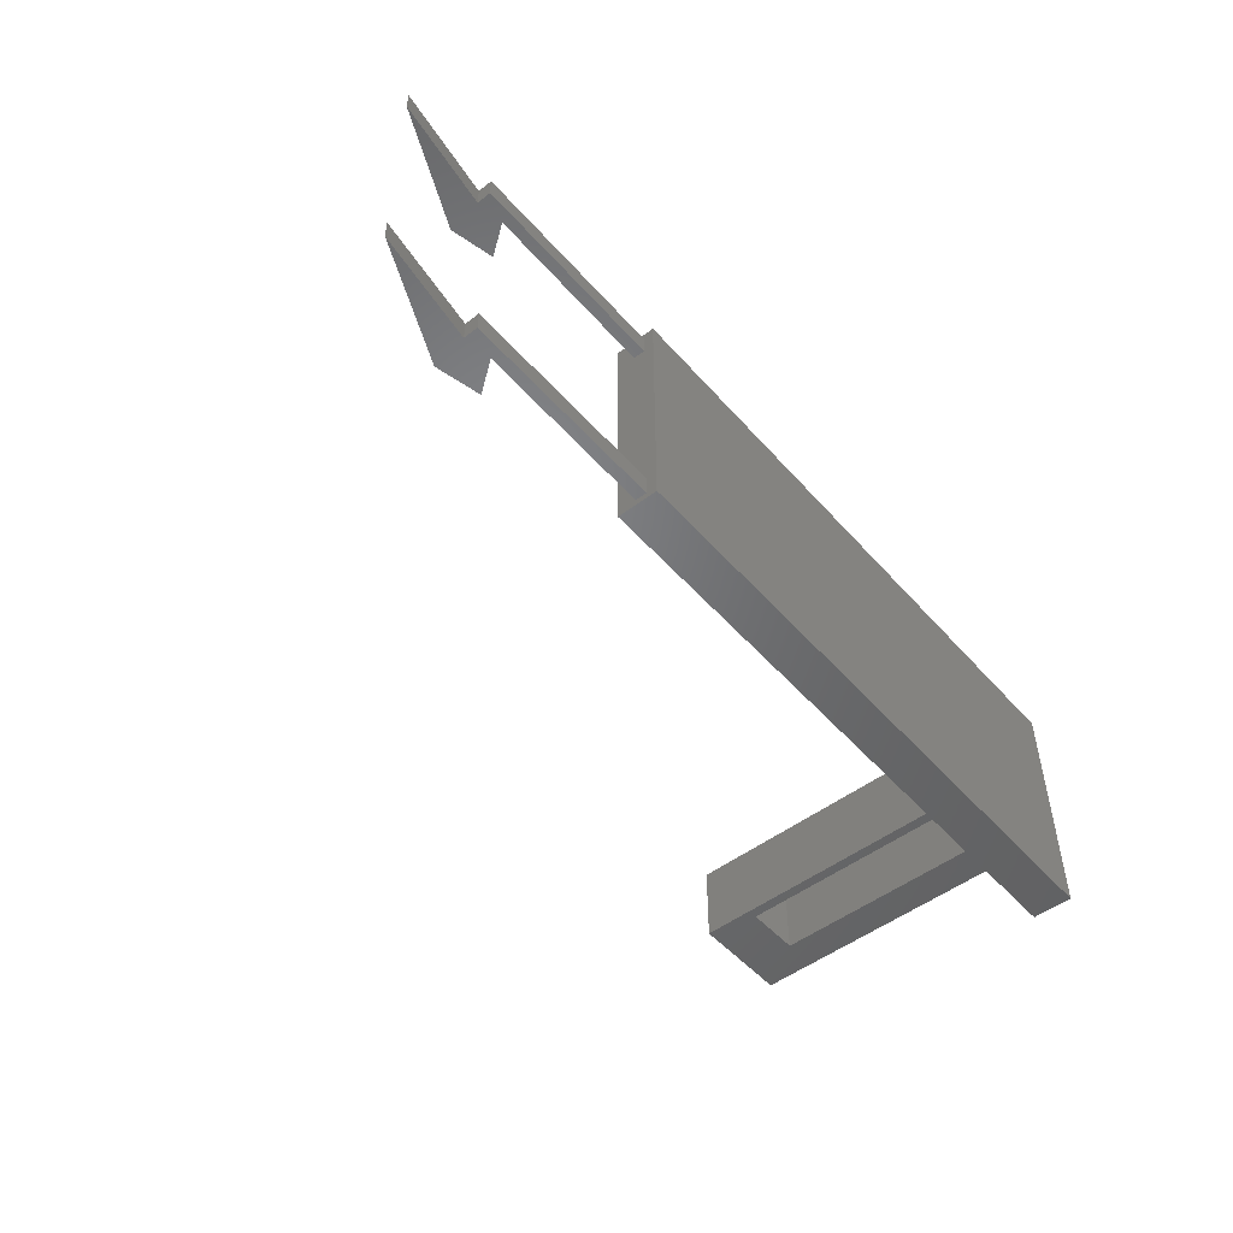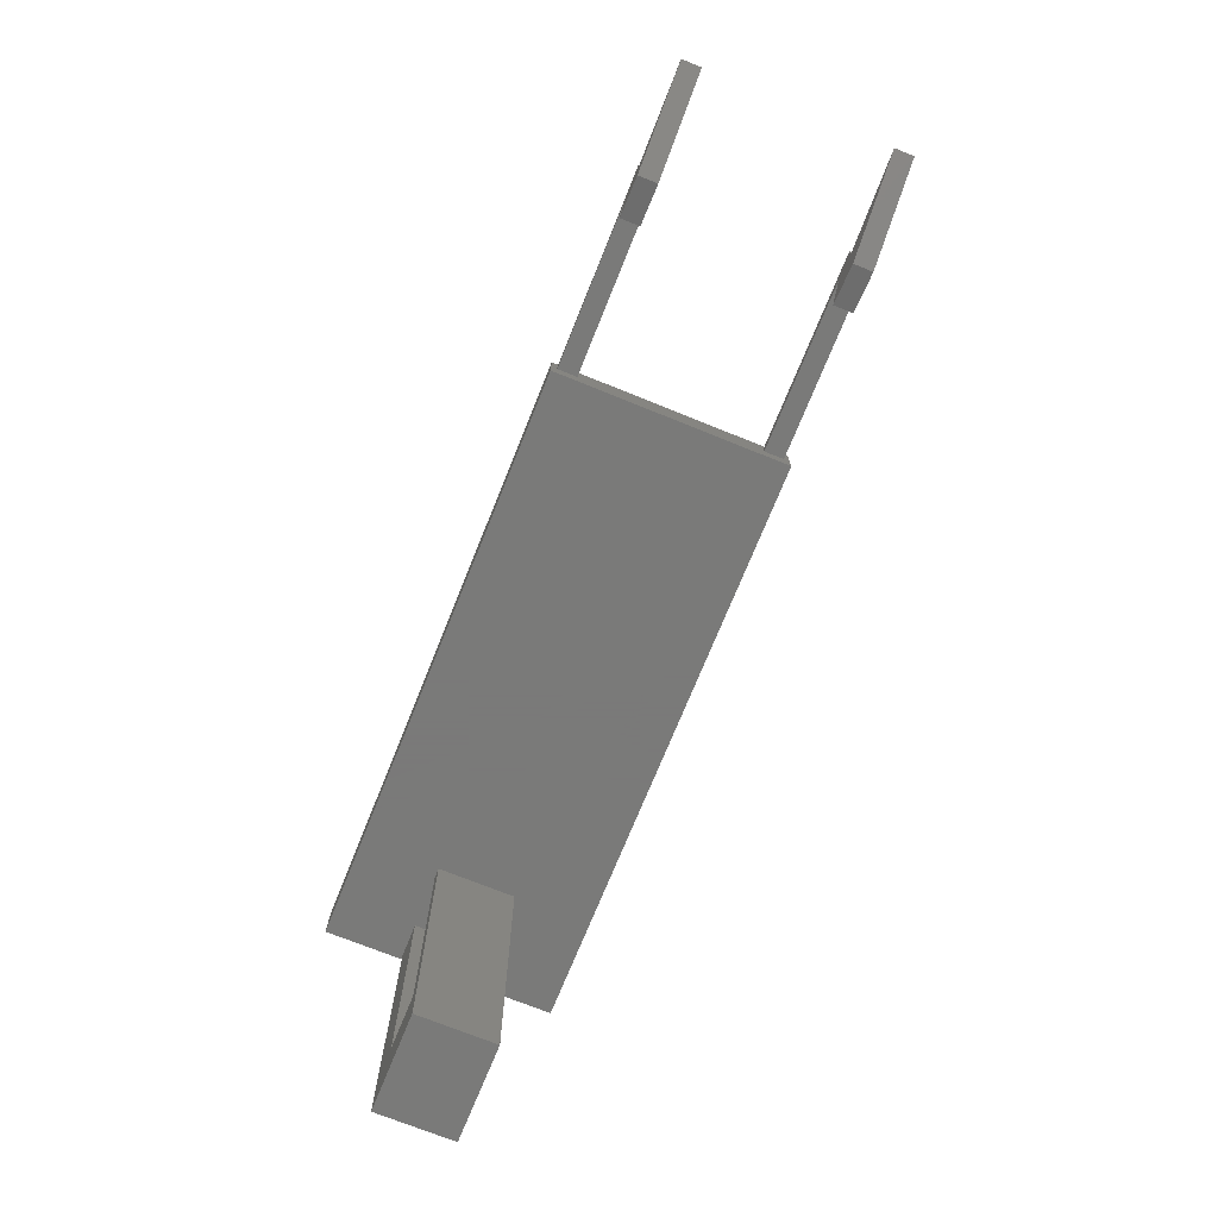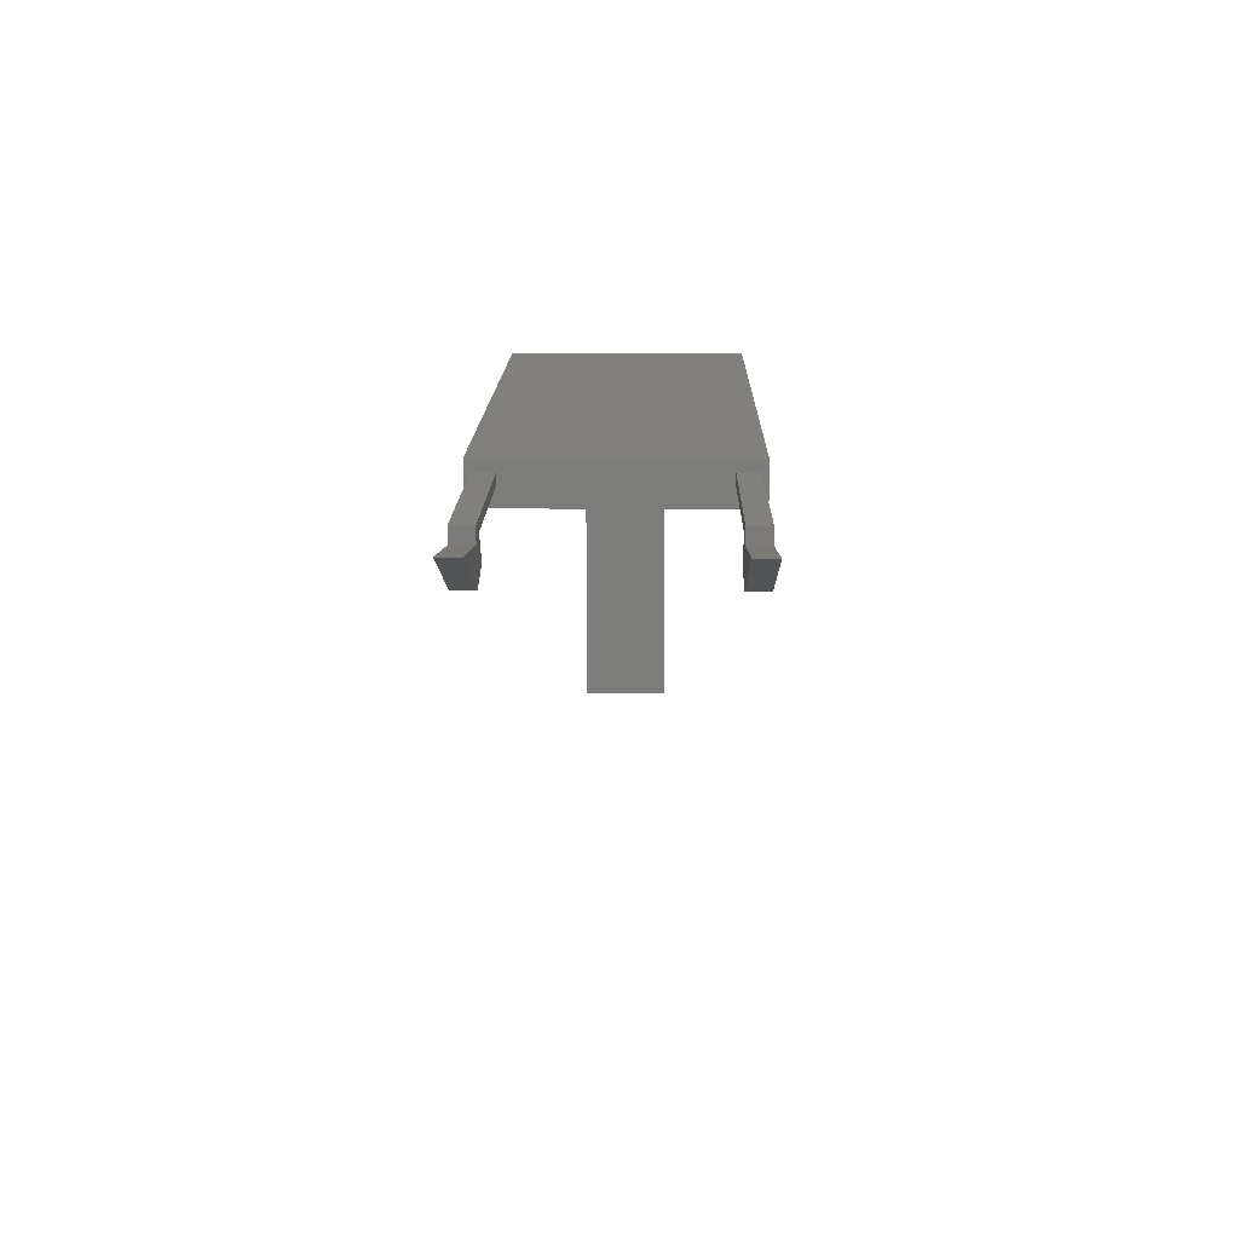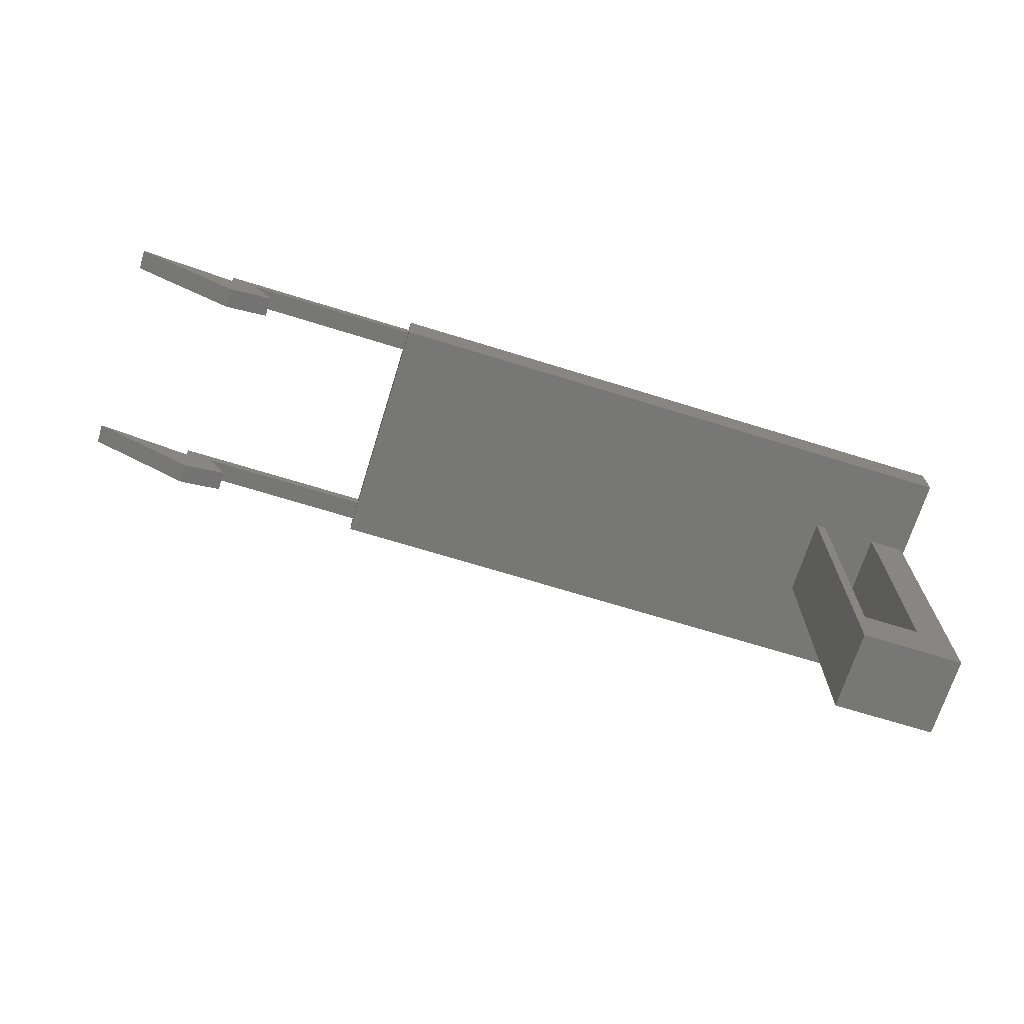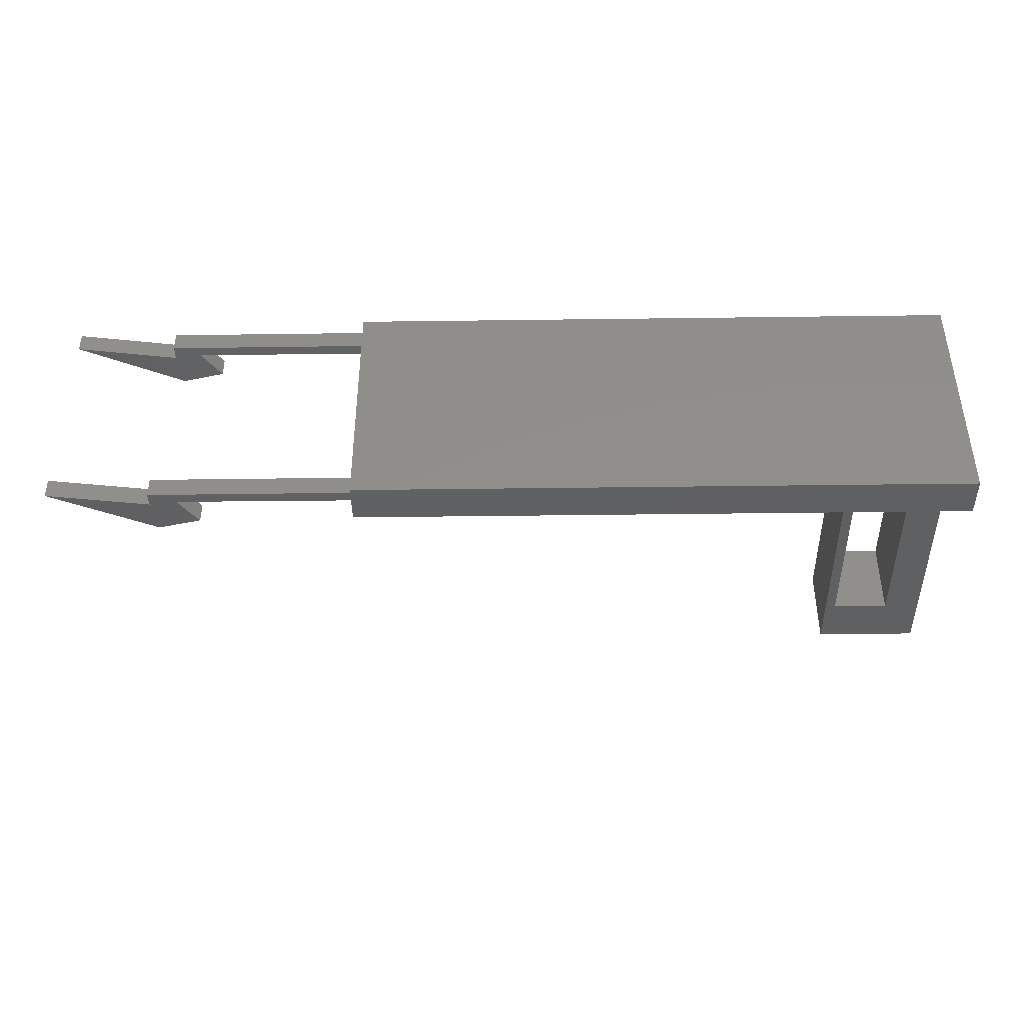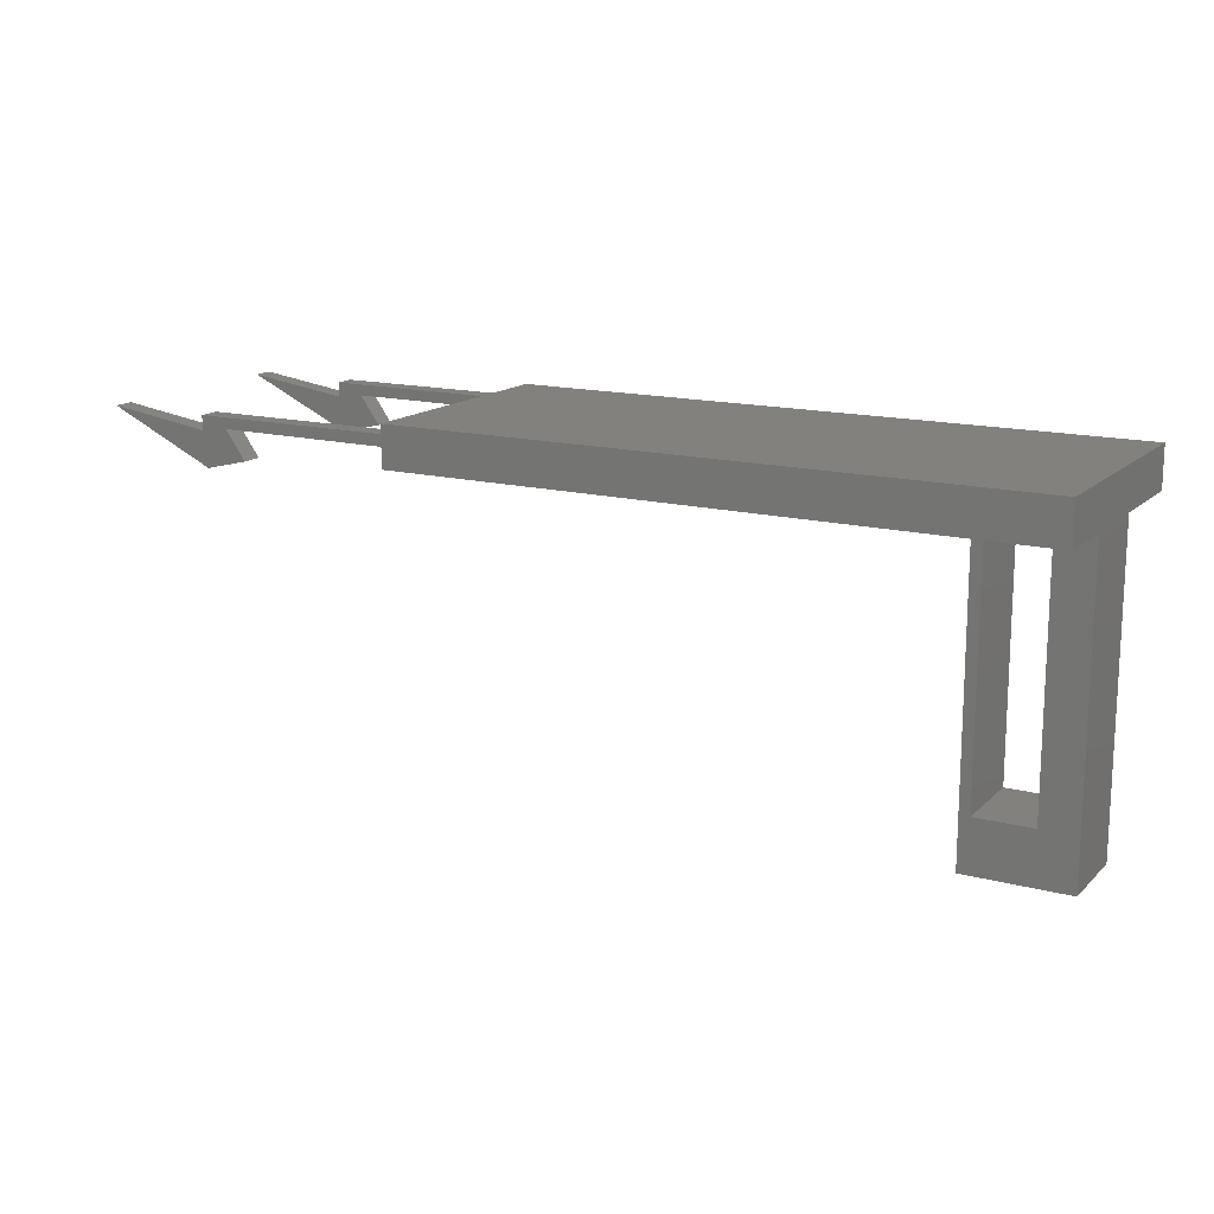
<metadata>
{"format":"stl","ext":"stl","renderer":"f3d","projection":"perspective","resolution":1024,"background":"white","views":[{"elev":-50.5,"azim":129.8,"up":"+Z"},{"elev":-72.7,"azim":68.0,"up":"+Y"},{"elev":14.6,"azim":91.0,"up":"+Y"},{"elev":-69.5,"azim":162.8,"up":"+Y"},{"elev":-41.5,"azim":-179.1,"up":"+Z"},{"elev":15.1,"azim":-150.9,"up":"+Y"}]}
</metadata>
<code>
# stl→obj: 56 verts, 112 faces
v -151 5 -30
v -151 5 30
v -151 15 -30
v -151 15 30
v -150 5 -10
v 1 5 -30
v 1 5 30
v -141.1 5 -10
v -150 5 10
v -141.1 5 10
v -127.1 5 -10
v -124.6 5 -10
v -127.1 5 10
v -124.6 5 10
v 1 15 -30
v 1 15 30
v 1 9.621 -28.5
v 1 9.621 23.5
v 1 12.4 -28.5
v 1 12.4 28.5
v 1 12.4 23.5
v 1 9.621 -23.5
v 1 12.4 -23.5
v 1 9.621 28.5
v -150 -70 -10
v -150 -70 10
v -127.1 -57.3 -10
v -124.6 -70 -10
v -141.1 -57.3 -10
v -141.1 -57.3 10
v -124.6 -70 10
v -127.1 -57.3 10
v 44.14 9.73 -28.5
v 50.8 12.34 -28.5
v 50.76 8.858 -28.5
v 75.83 12.43 -28.5
v 49.66 0.302 -28.5
v 39.2 2.8 -28.5
v 44.14 9.73 -23.5
v 50.8 12.34 -23.5
v 39.2 2.8 -23.5
v 49.66 0.302 -23.5
v 50.76 8.858 -23.5
v 75.83 12.43 -23.5
v 44.14 9.73 23.5
v 44.14 9.73 28.5
v 50.8 12.34 23.5
v 50.76 8.858 23.5
v 75.83 12.43 23.5
v 49.66 0.302 23.5
v 39.2 2.8 23.5
v 50.8 12.34 28.5
v 39.2 2.8 28.5
v 49.66 0.302 28.5
v 50.76 8.858 28.5
v 75.83 12.43 28.5
f 1 2 3
f 3 2 4
f 5 1 6
f 7 2 6
f 8 5 6
f 2 1 5
f 2 5 9
f 2 9 10
f 11 8 6
f 12 11 6
f 2 10 13
f 2 14 6
f 2 13 14
f 11 13 10
f 14 12 6
f 10 8 11
f 1 3 6
f 6 3 15
f 3 4 15
f 15 4 16
f 4 2 7
f 16 4 7
f 17 6 15
f 18 7 15
f 19 17 15
f 7 6 17
f 20 21 16
f 7 17 22
f 7 23 15
f 7 22 23
f 21 18 15
f 24 7 18
f 16 7 24
f 16 24 20
f 16 21 15
f 23 19 15
f 25 26 5
f 5 26 9
f 27 28 29
f 25 5 29
f 25 29 28
f 28 27 11
f 28 11 12
f 29 5 8
f 30 29 8
f 10 30 8
f 30 26 31
f 30 10 9
f 14 13 31
f 13 32 31
f 9 26 30
f 32 30 31
f 27 32 11
f 11 32 13
f 31 28 12
f 14 31 12
f 17 19 33
f 33 19 34
f 33 34 35
f 35 36 37
f 35 37 38
f 33 35 38
f 22 17 33
f 39 22 33
f 19 23 34
f 34 23 40
f 41 42 39
f 23 22 39
f 40 23 39
f 42 43 39
f 42 44 43
f 43 40 39
f 24 18 45
f 46 24 45
f 18 21 45
f 45 21 47
f 45 47 48
f 48 49 50
f 48 50 51
f 45 48 51
f 21 20 47
f 47 20 52
f 53 54 46
f 20 24 46
f 52 20 46
f 54 55 46
f 54 56 55
f 55 52 46
f 26 25 28
f 31 26 28
f 29 30 27
f 27 30 32
f 38 41 33
f 33 41 39
f 41 38 37
f 42 41 37
f 42 37 36
f 44 42 36
f 35 43 36
f 36 43 44
f 43 35 34
f 40 43 34
f 51 53 45
f 45 53 46
f 53 51 50
f 54 53 50
f 54 50 49
f 56 54 49
f 48 55 49
f 49 55 56
f 55 48 47
f 52 55 47

</code>
